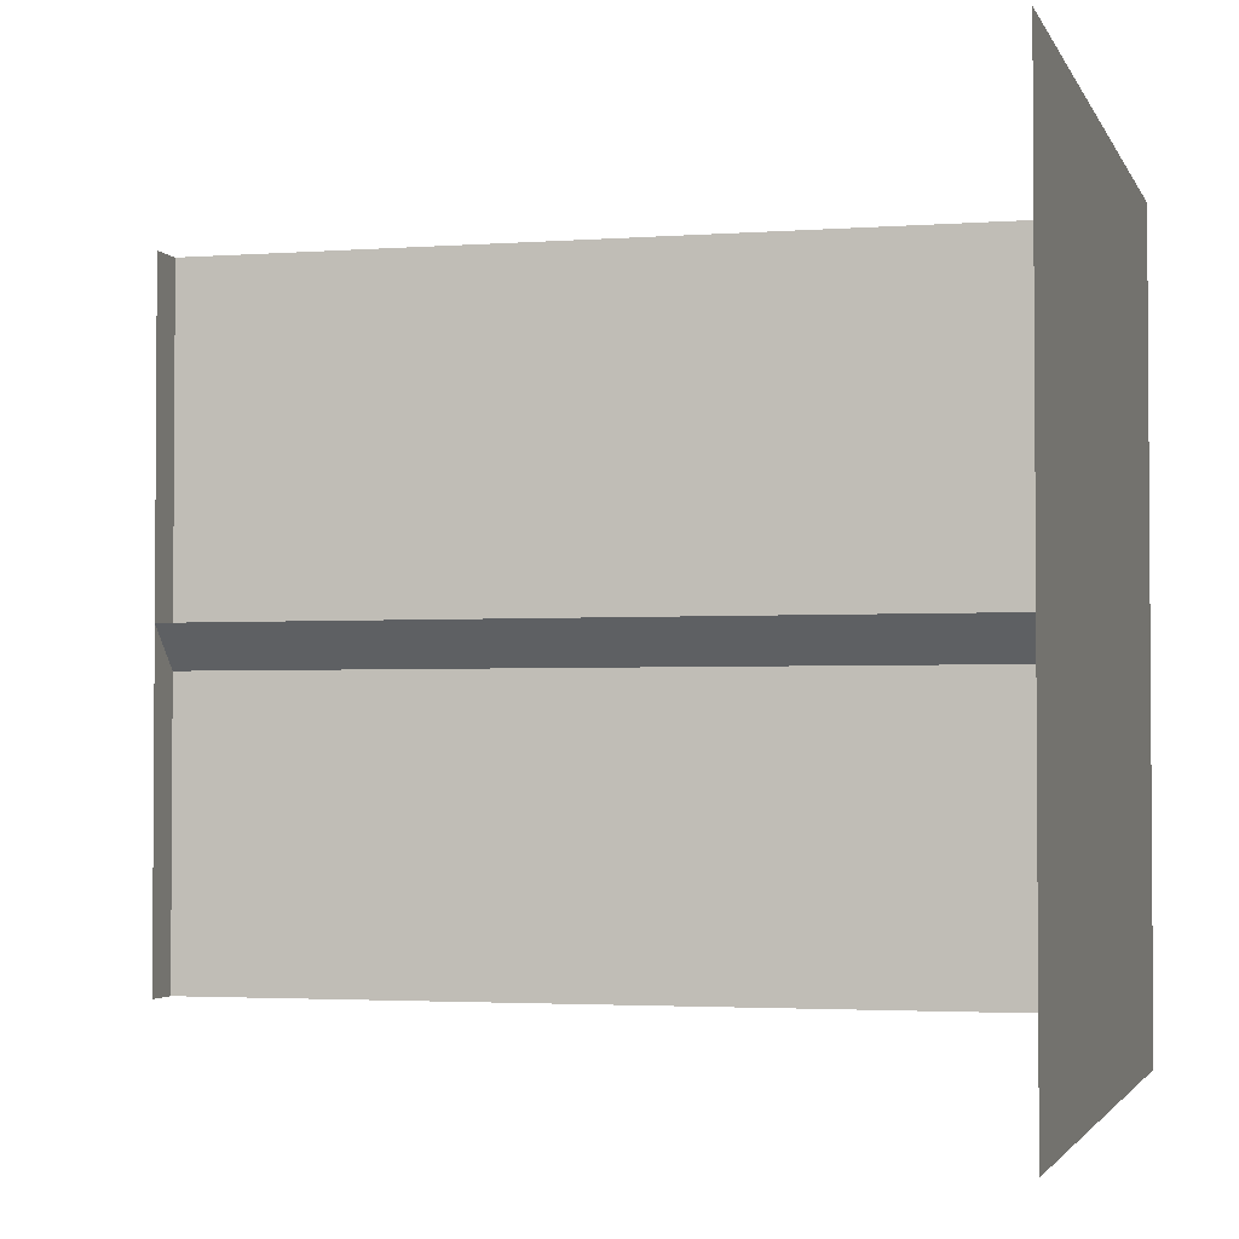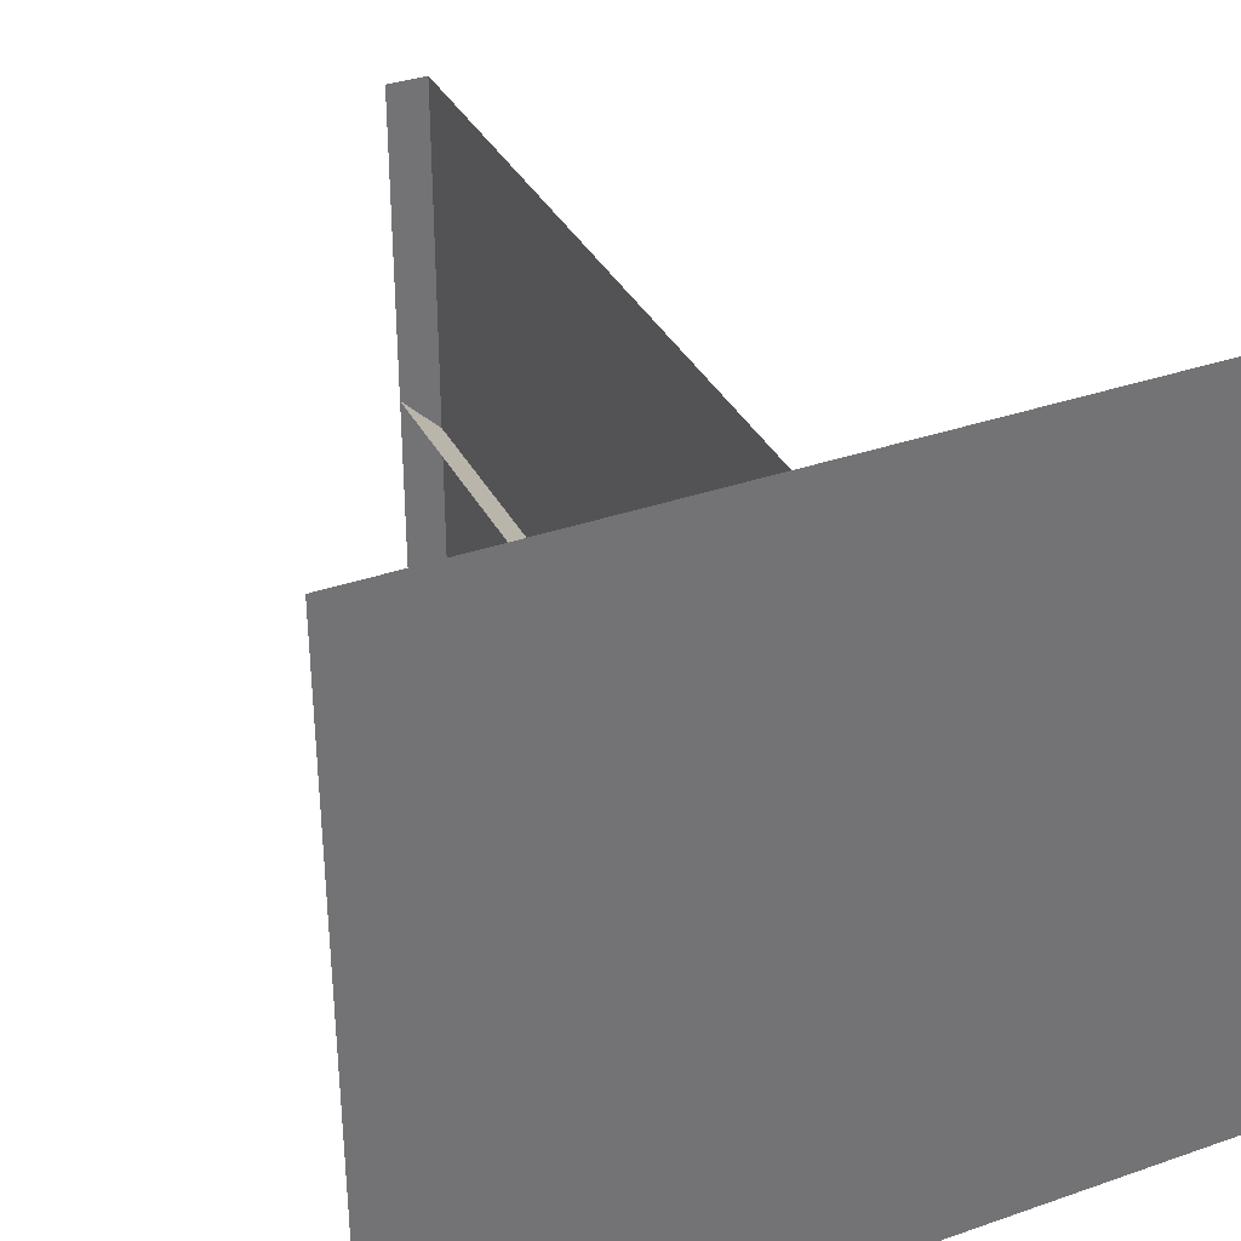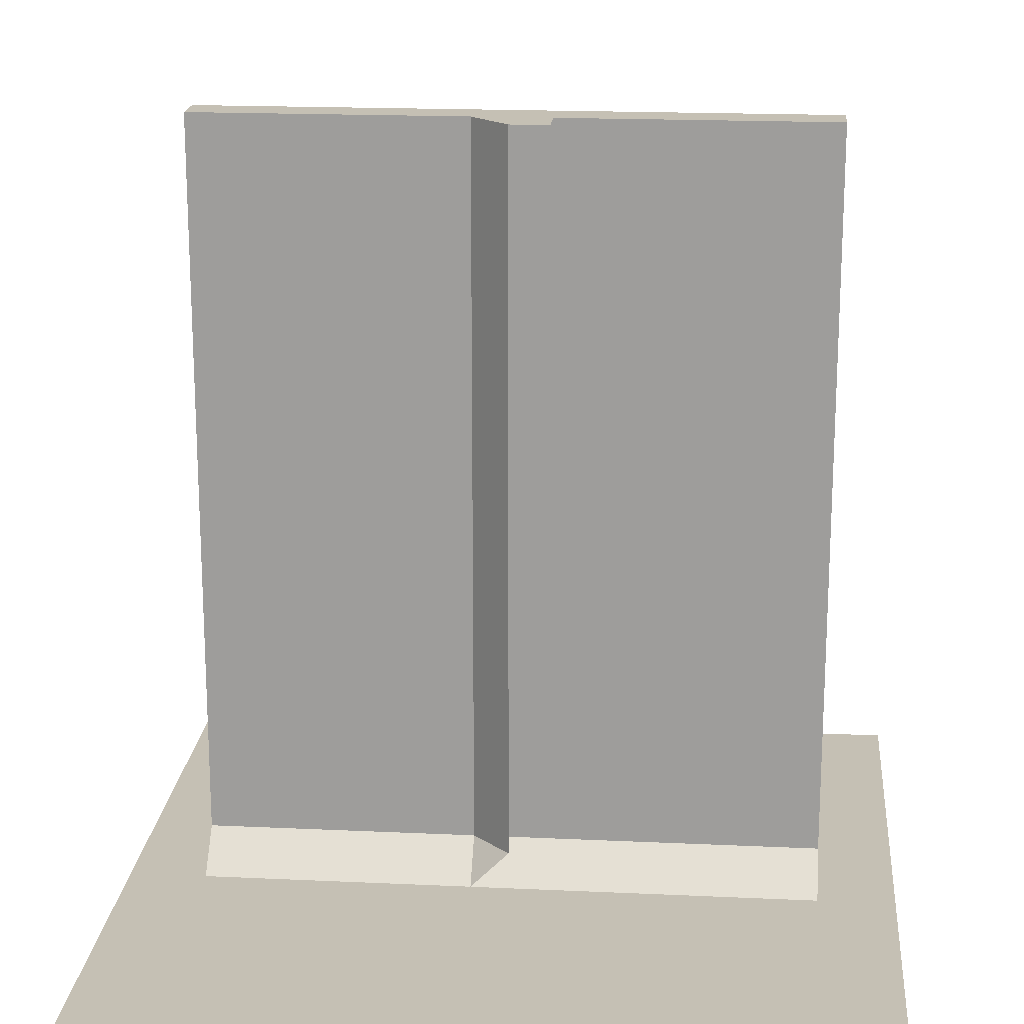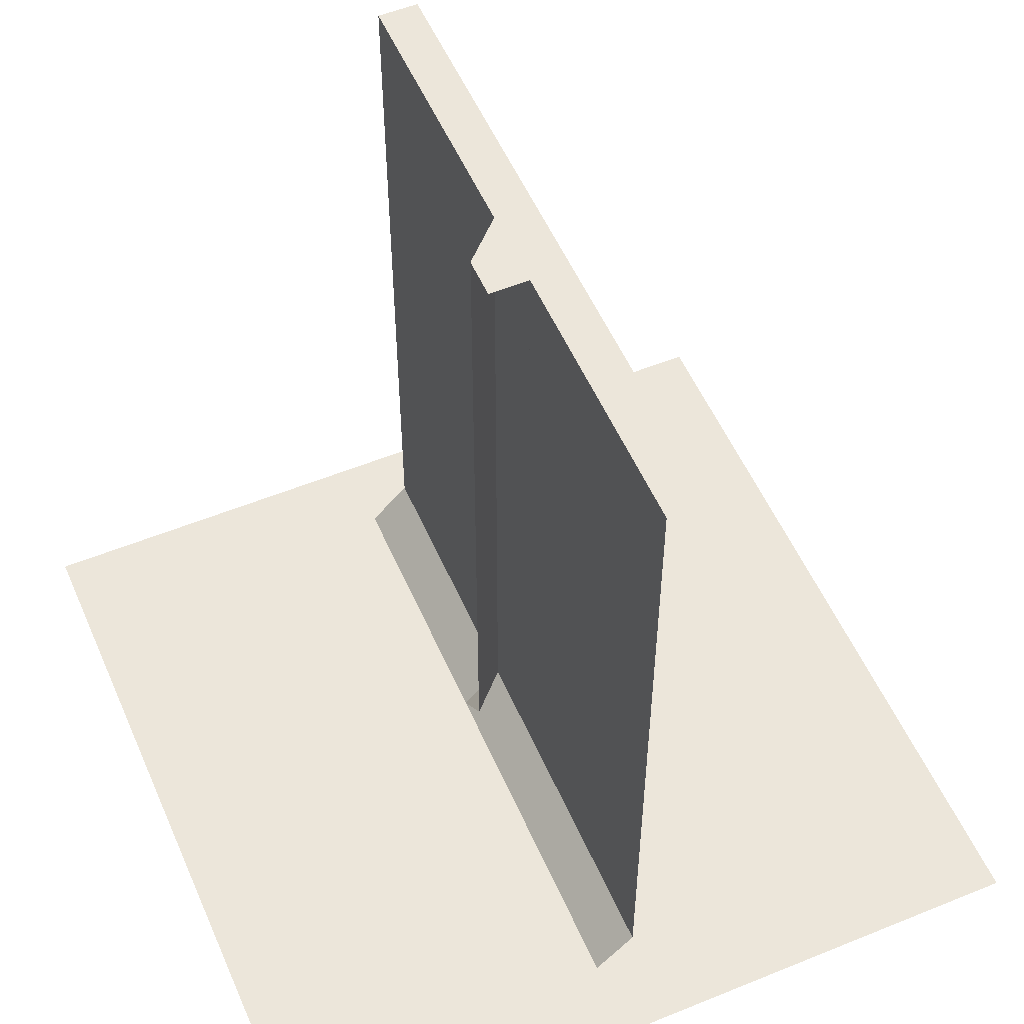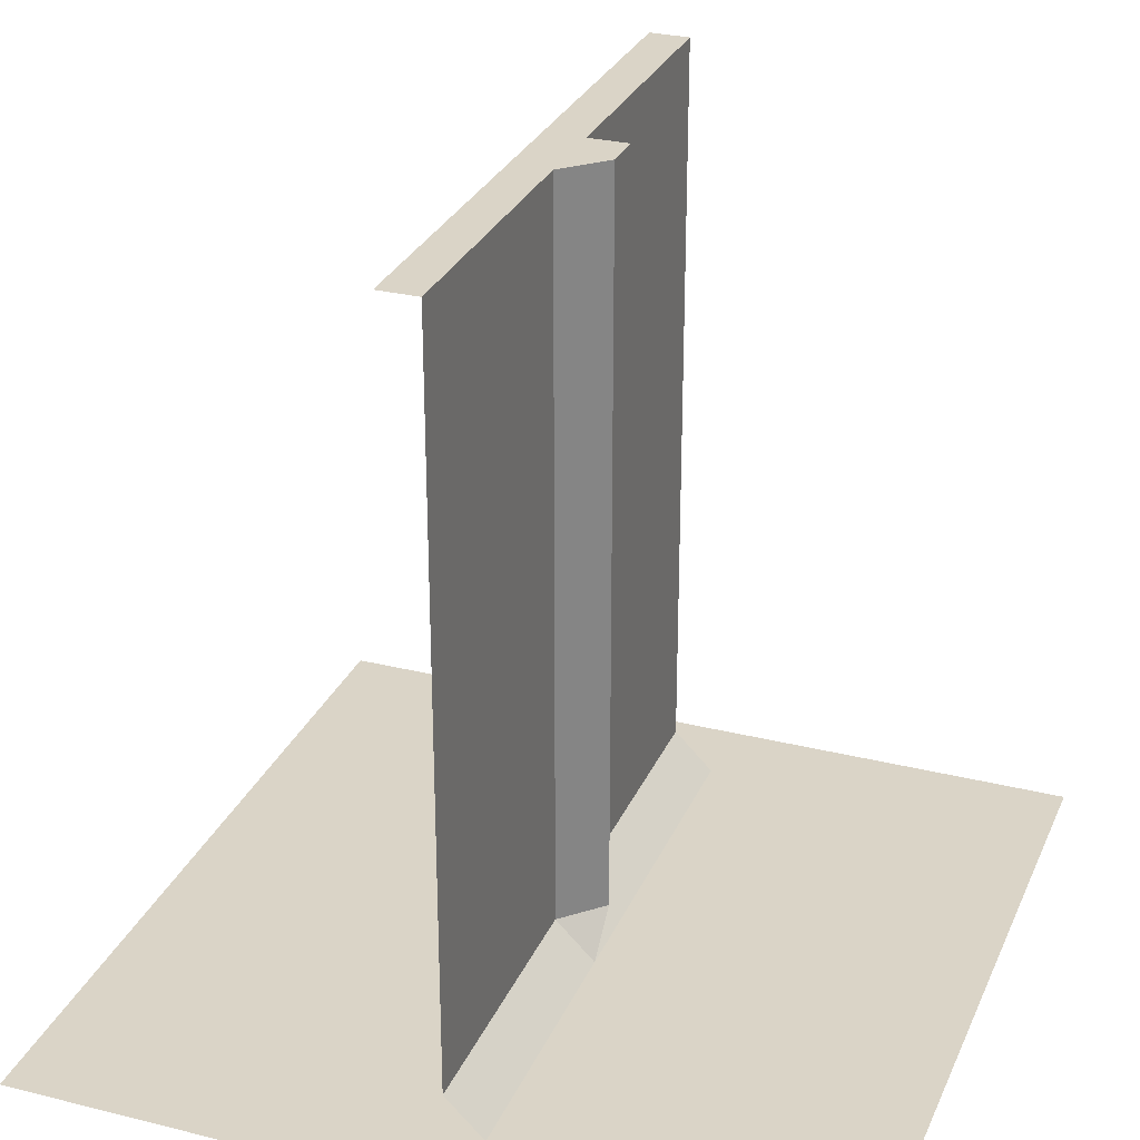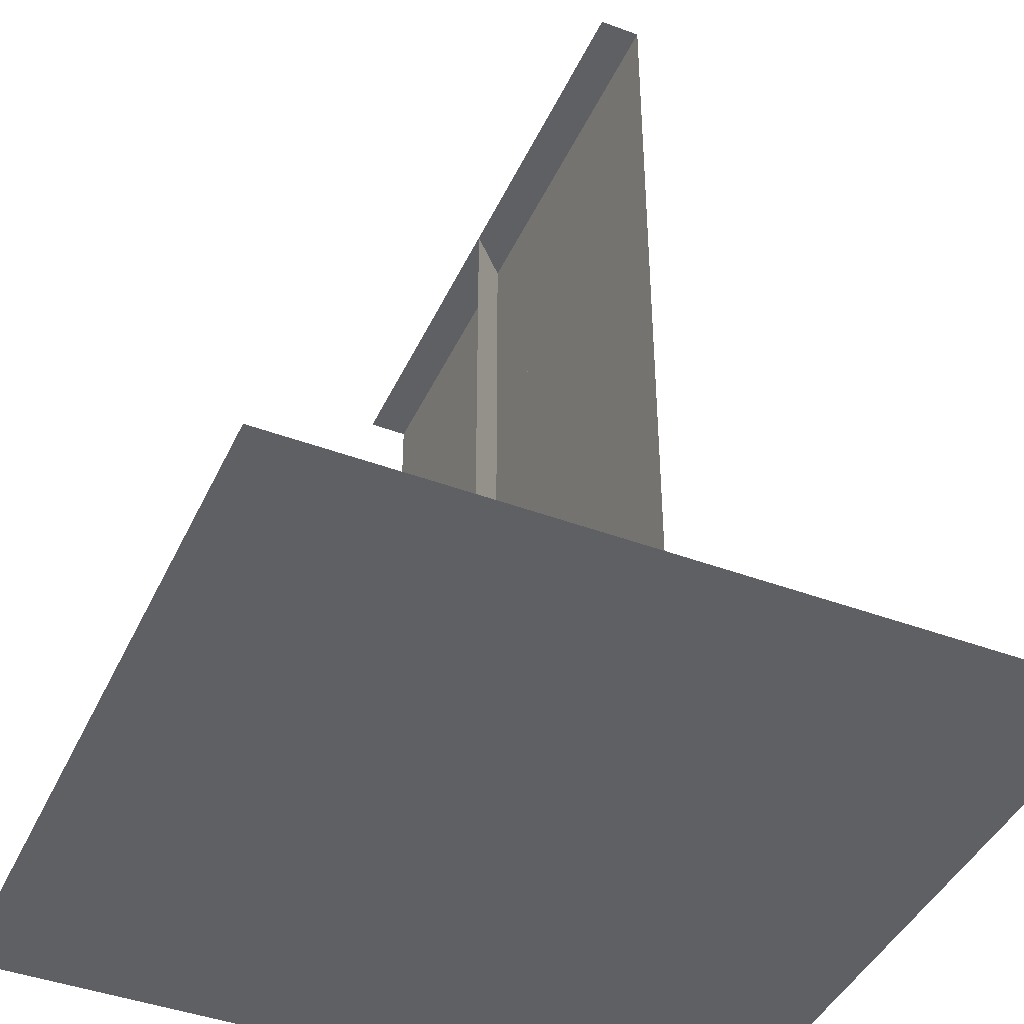
<metadata>
{"format":"obj","ext":"obj","renderer":"f3d","projection":"perspective","resolution":1024,"background":"white","views":[{"elev":-2.6,"azim":-75.1,"up":"+Z"},{"elev":35.6,"azim":-24.6,"up":"+Z"},{"elev":18.4,"azim":95.1,"up":"+Y"},{"elev":54.3,"azim":156.6,"up":"+Y"},{"elev":28.9,"azim":20.4,"up":"+Y"},{"elev":-43.0,"azim":-23.8,"up":"+Y"}]}
</metadata>
<code>
o corner-outer_Plane.011
v -0.05 0.005 0.05
v 0.05 0.005 -0.05
v 0 1.005 -0.05
v -0.05 1.005 -0
v 0 0.055 -0.05
v -0.05 0.055 0
v -0.05 1.005 -0.05
f 4 3 7
f 1 2 5 6
f 4 6 5 3
o corner-inner_Plane.010
v 0.05 0.005 0.05
v 0.05 1.005 -0
v 0 1.005 0.05
v 0.05 0.055 0
v 0 0.055 0.05
v 0.05 1.005 -0.05
v -0.05 1.005 0.05
v -0.05 1.005 -0.05
f 10 9 13 14
f 8 11 12
f 10 12 11 9
f 14 13 15
o wall_Plane.009
v 0.05 0.005 0.4
v 0.05 0.005 -0.4
v -0 1.005 -0.4
v -0 1.005 0.4
v 0 0.055 -0.4
v 0 0.055 0.4
v -0.05 1.005 -0.4
v -0.05 1.005 0.4
f 22 23 19 18
f 16 17 20 21
f 18 19 21 20
o filler_Plane.005
v 0.05 0.005 0.05
v 0.05 0.005 -0.05
v -0 1.005 -0.05
v -0 1.005 0.05
v 0 0.055 -0.05
v 0 0.055 0.05
v -0.05 1.005 -0.05
v -0.05 1.005 0.05
f 27 26 30 31
f 24 25 28 29
f 27 29 28 26
o floor_Plane
v -0.5 0.005 0.5
v 0.5 0.005 0.5
v -0.5 0.005 -0.5
v 0.5 0.005 -0.5
f 32 33 35 34

</code>
